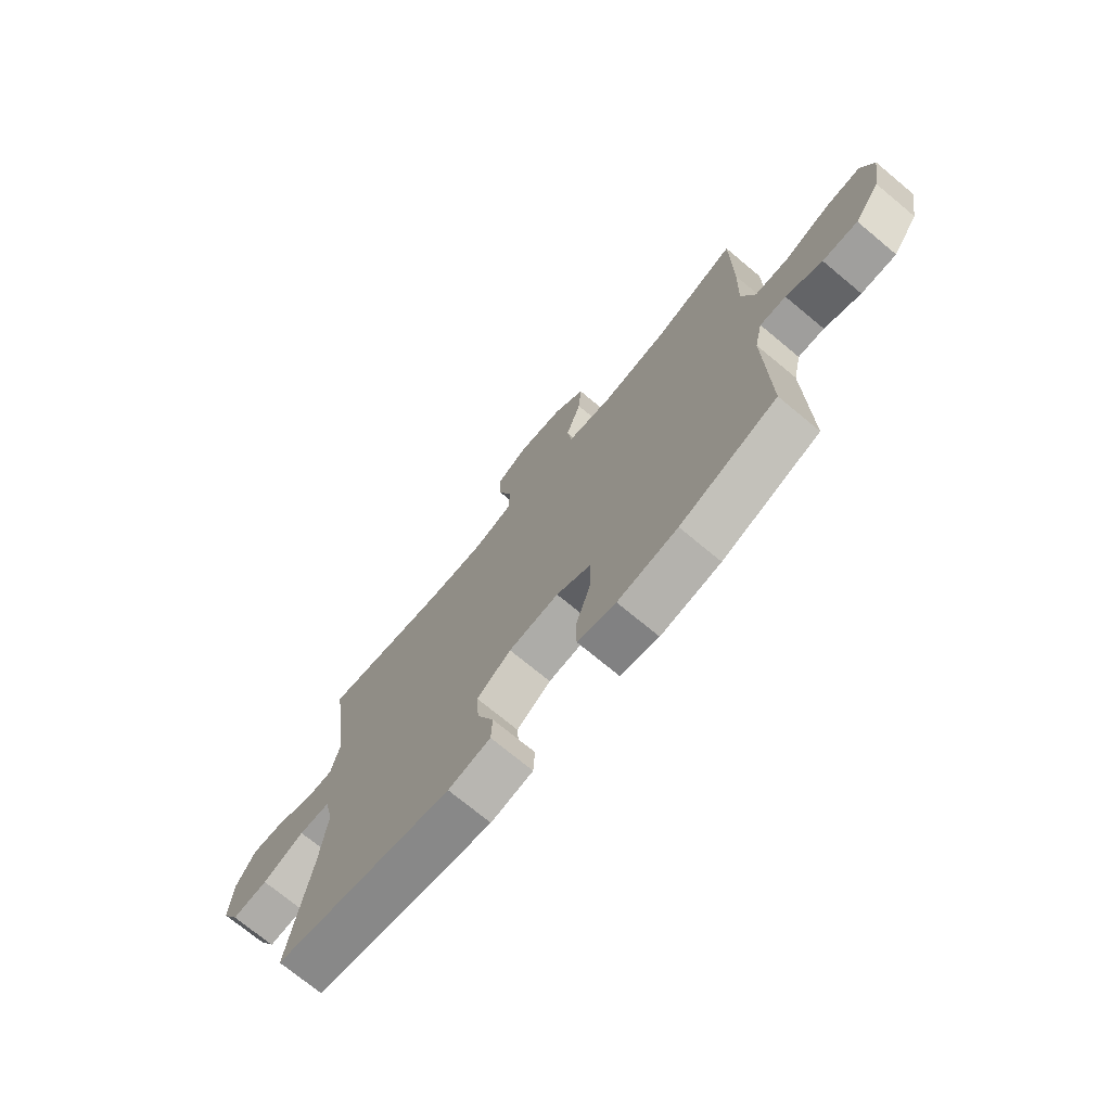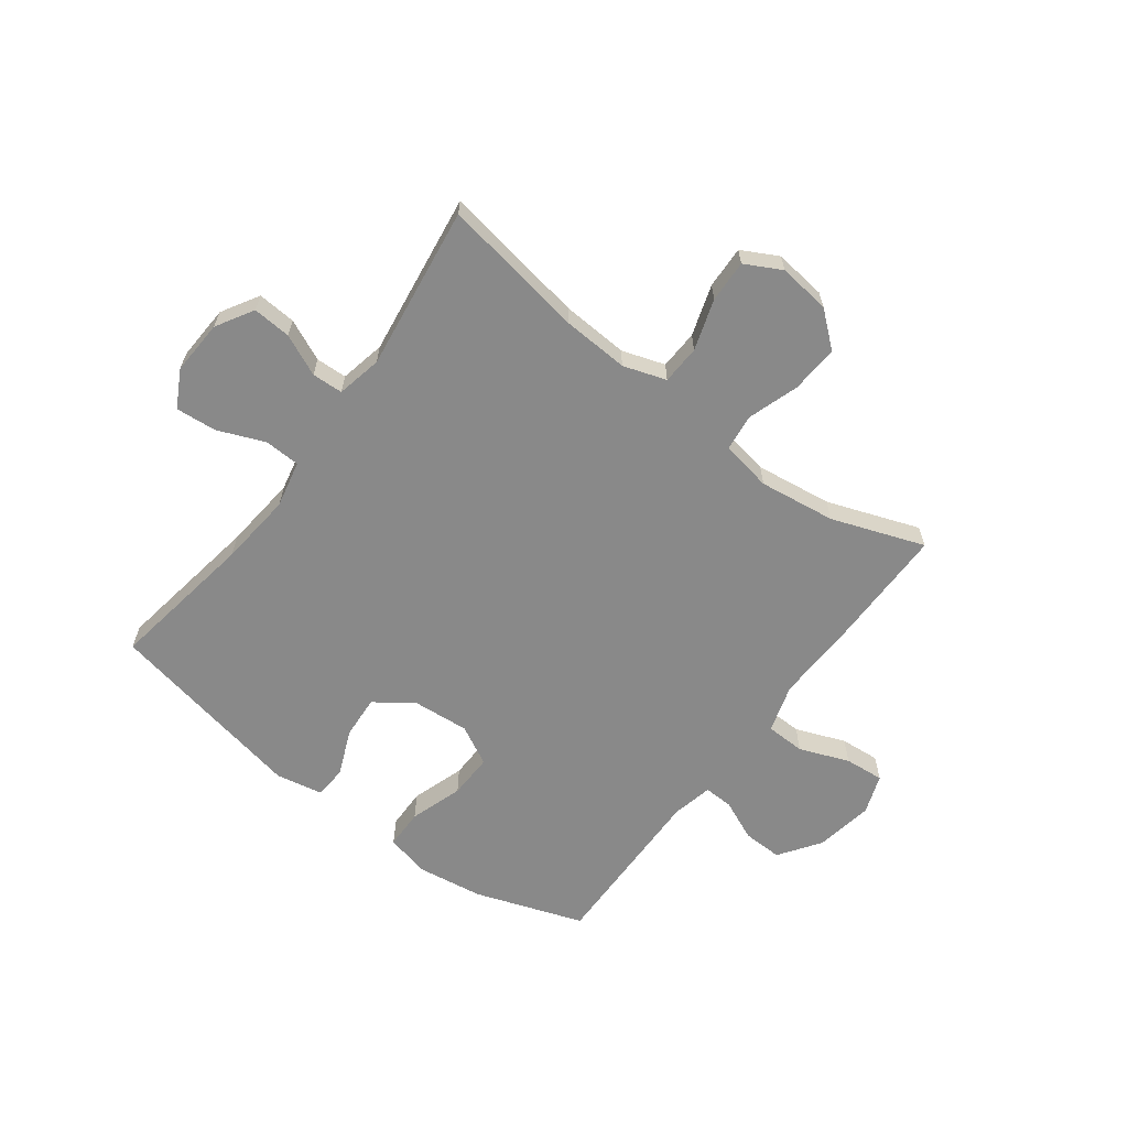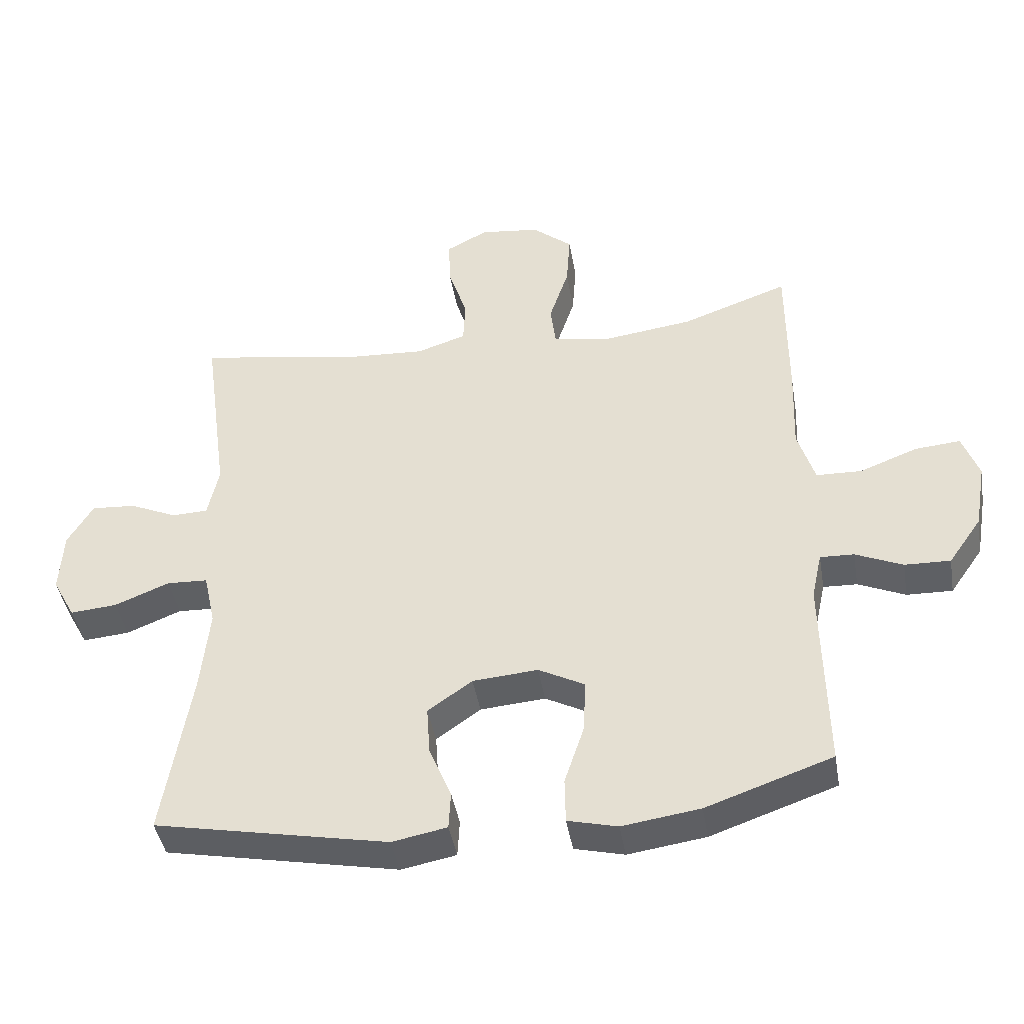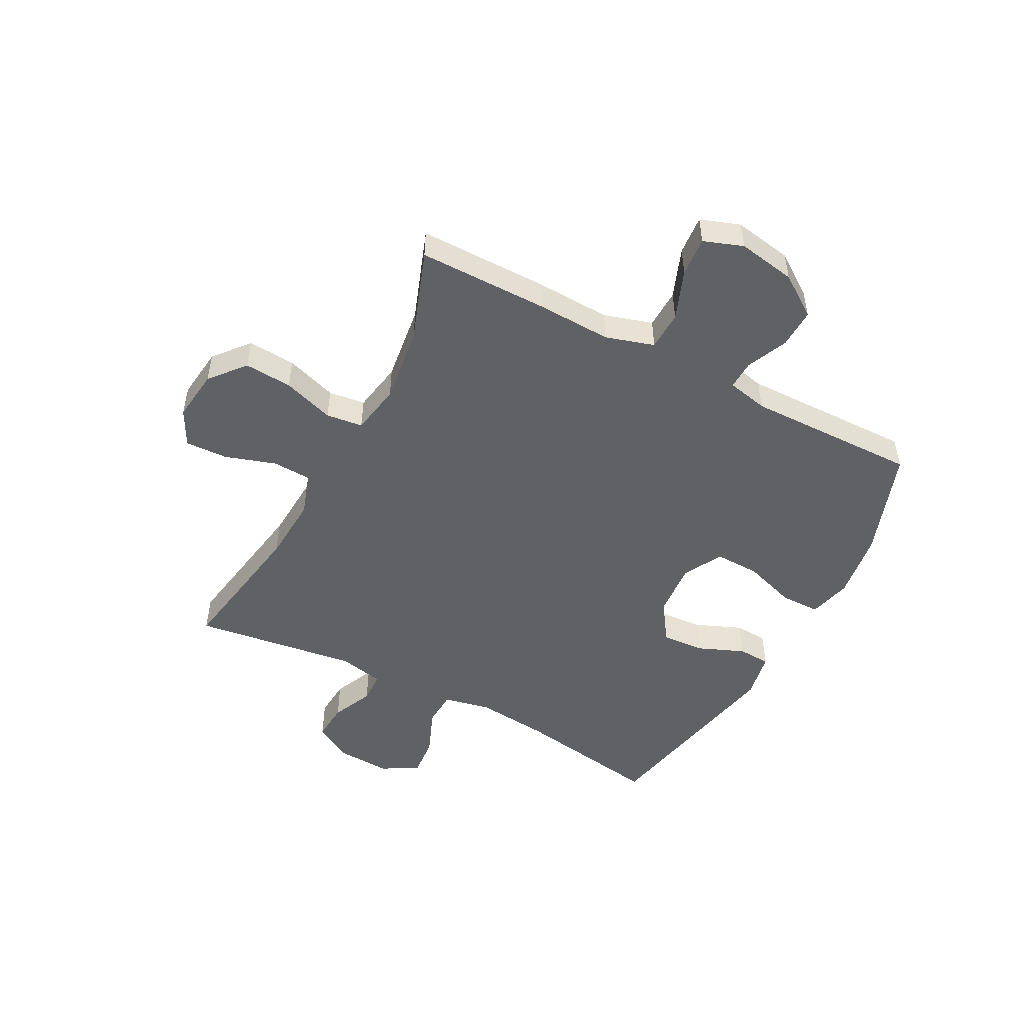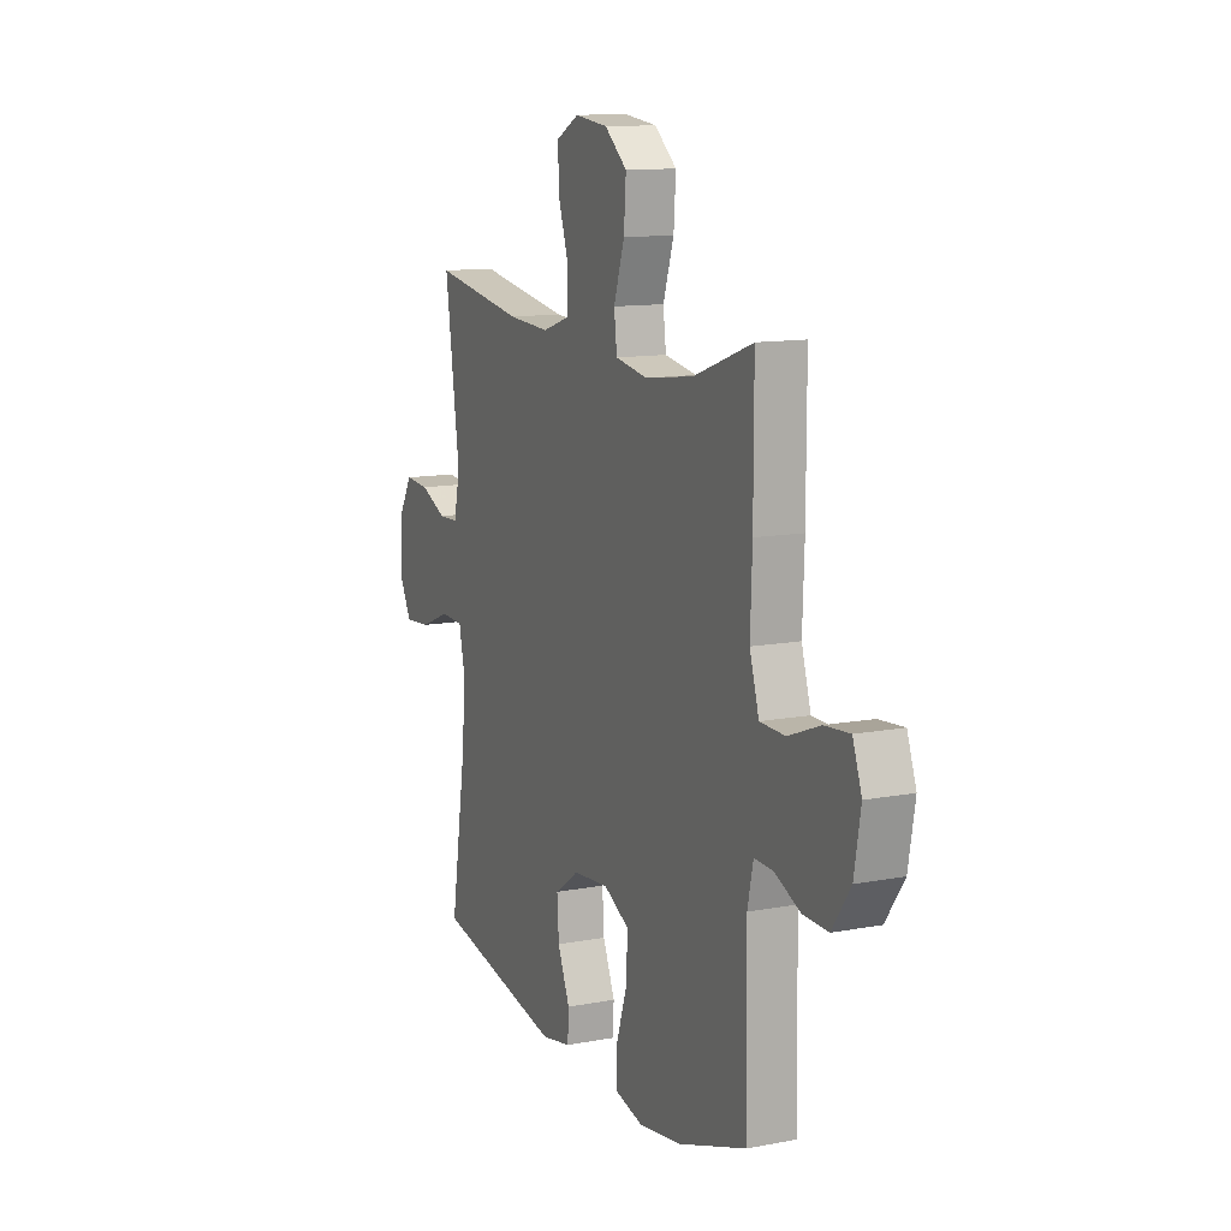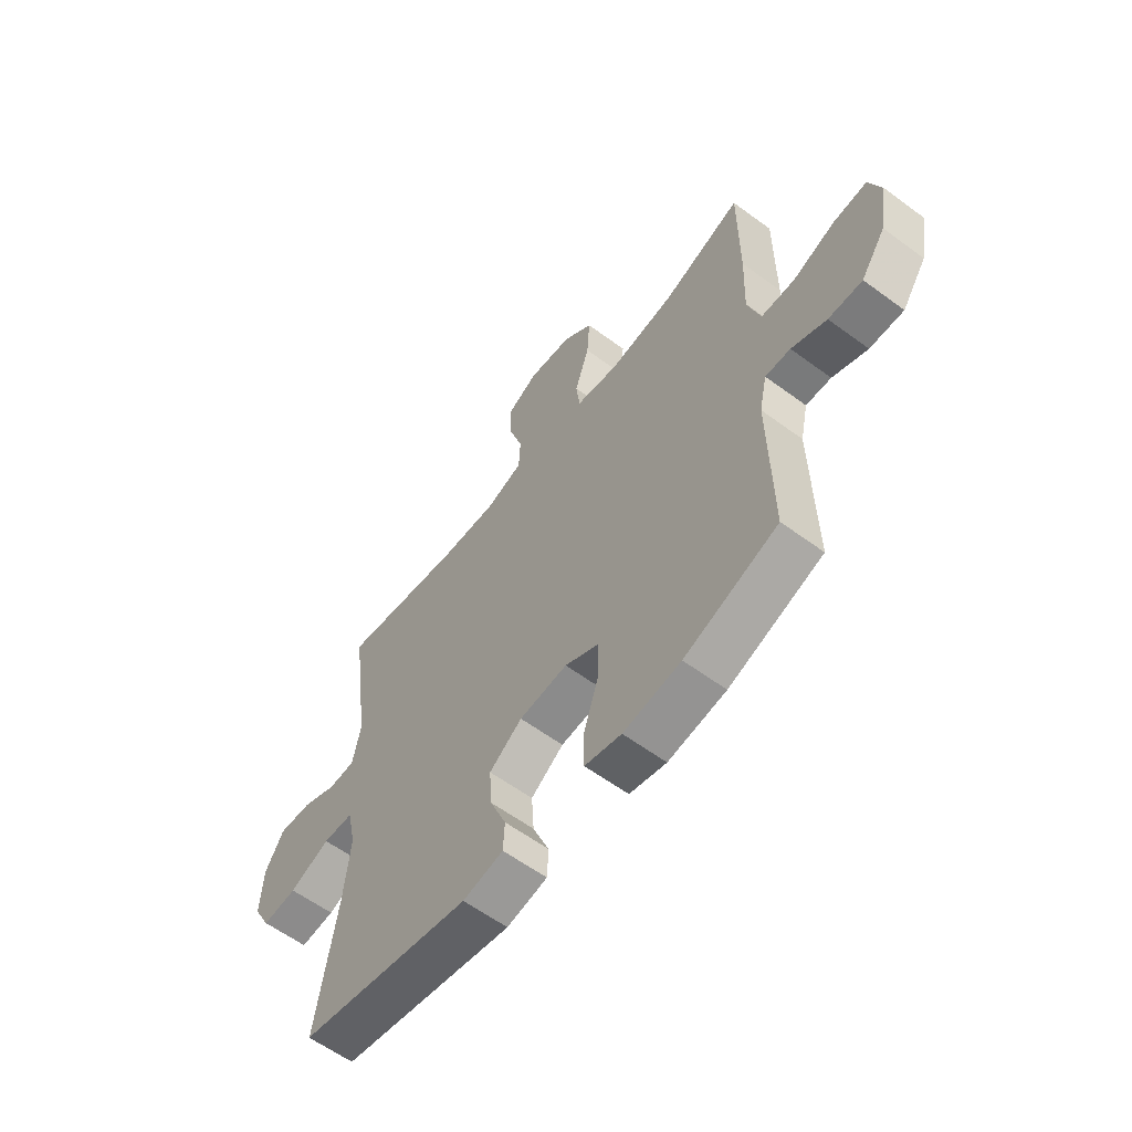
<metadata>
{"format":"obj","ext":"obj","renderer":"f3d","projection":"perspective","resolution":1024,"background":"white","views":[{"elev":-72.8,"azim":50.3,"up":"+Z"},{"elev":-63.1,"azim":-36.8,"up":"+Y"},{"elev":-43.0,"azim":9.6,"up":"+Z"},{"elev":-49.9,"azim":62.2,"up":"+Y"},{"elev":12.1,"azim":65.7,"up":"+Z"},{"elev":-59.9,"azim":52.9,"up":"+Z"}]}
</metadata>
<code>
v -0.5 0.07 0.5
v -0.244 0.07 0.457
v -0.127 0.07 0.45
v -0.051 0.07 0.475
v -0.048 0.07 0.544
v -0.077 0.07 0.634
v -0.08 0.07 0.709
v -0.016 0.07 0.743
v 0.076 0.07 0.732
v 0.138 0.07 0.68
v 0.132 0.07 0.595
v 0.102 0.07 0.504
v 0.11 0.07 0.439
v 0.2 0.07 0.423
v 0.336 0.07 0.441
v 0.5 0.07 0.5
v 0.5 0.07 0.269
v 0.495 0.07 0.136
v 0.521 0.07 0.05
v 0.591 0.07 0.048
v 0.679 0.07 0.082
v 0.749 0.07 0.088
v 0.774 0.07 0.018
v 0.756 0.07 -0.085
v 0.705 0.07 -0.158
v 0.635 0.07 -0.156
v 0.563 0.07 -0.124
v 0.511 0.07 -0.122
v 0.495 0.07 -0.195
v 0.5 0.07 -0.5
v 0.307 0.07 -0.567
v 0.188 0.07 -0.584
v 0.112 0.07 -0.565
v 0.111 0.07 -0.495
v 0.142 0.07 -0.401
v 0.144 0.07 -0.321
v 0.074 0.07 -0.284
v -0.026 0.07 -0.292
v -0.094 0.07 -0.34
v -0.089 0.07 -0.416
v -0.055 0.07 -0.498
v -0.058 0.07 -0.556
v -0.142 0.07 -0.572
v -0.5 0.07 -0.5
v -0.458 0.07 -0.239
v -0.445 0.07 -0.109
v -0.463 0.07 -0.026
v -0.526 0.07 -0.023
v -0.61 0.07 -0.057
v -0.682 0.07 -0.063
v -0.717 0.07 0.002
v -0.712 0.07 0.099
v -0.673 0.07 0.165
v -0.605 0.07 0.16
v -0.532 0.07 0.127
v -0.477 0.07 0.129
v -0.46 0.07 0.209
v -0.5 0 0.5
v -0.244 0 0.457
v -0.127 0 0.45
v -0.051 0 0.475
v -0.048 0 0.544
v -0.077 0 0.634
v -0.08 0 0.709
v -0.016 0 0.743
v 0.076 0 0.732
v 0.138 0 0.68
v 0.132 0 0.595
v 0.102 0 0.504
v 0.11 0 0.439
v 0.2 0 0.423
v 0.336 0 0.441
v 0.5 0 0.5
v 0.5 0 0.269
v 0.495 0 0.136
v 0.521 0 0.05
v 0.591 0 0.048
v 0.679 0 0.082
v 0.749 0 0.088
v 0.774 0 0.018
v 0.756 0 -0.085
v 0.705 0 -0.158
v 0.635 0 -0.156
v 0.563 0 -0.124
v 0.511 0 -0.122
v 0.495 0 -0.195
v 0.5 0 -0.5
v 0.307 0 -0.567
v 0.188 0 -0.584
v 0.112 0 -0.565
v 0.111 0 -0.495
v 0.142 0 -0.401
v 0.144 0 -0.321
v 0.074 0 -0.284
v -0.026 0 -0.292
v -0.094 0 -0.34
v -0.089 0 -0.416
v -0.055 0 -0.498
v -0.058 0 -0.556
v -0.142 0 -0.572
v -0.5 0 -0.5
v -0.458 0 -0.239
v -0.445 0 -0.109
v -0.463 0 -0.026
v -0.526 0 -0.023
v -0.61 0 -0.057
v -0.682 0 -0.063
v -0.717 0 0.002
v -0.712 0 0.099
v -0.673 0 0.165
v -0.605 0 0.16
v -0.532 0 0.127
v -0.477 0 0.129
v -0.46 0 0.209
f 53 54 55
f 52 53 55
f 51 52 55
f 50 51 55
f 49 50 55
f 48 49 55
f 47 48 55 56
f 46 47 56 57
f 43 44 45
f 42 43 45
f 41 42 45
f 40 41 45
f 39 40 45 46
f 38 39 46 57
f 33 34 35
f 32 33 35
f 31 32 35
f 30 31 35
f 29 30 35
f 28 29 35 36
f 25 26 27
f 24 25 27
f 23 24 27
f 22 23 27
f 21 22 27
f 20 21 27
f 19 20 27 28
f 28 36 37
f 19 28 37
f 18 19 37
f 18 37 38
f 17 18 38
f 16 17 38
f 15 16 38
f 10 11 12
f 9 10 12
f 8 9 12
f 7 8 12
f 6 7 12
f 5 6 12
f 4 5 12 13
f 3 4 13
f 38 57 1 2
f 14 15 38
f 3 13 14 38
f 2 3 38
f 112 111 110
f 112 110 109
f 112 109 108
f 112 108 107
f 112 107 106
f 112 106 105
f 113 112 105 104
f 114 113 104 103
f 102 101 100
f 102 100 99
f 102 99 98
f 102 98 97
f 103 102 97 96
f 114 103 96 95
f 92 91 90
f 92 90 89
f 92 89 88
f 92 88 87
f 92 87 86
f 93 92 86 85
f 84 83 82
f 84 82 81
f 84 81 80
f 84 80 79
f 84 79 78
f 84 78 77
f 85 84 77 76
f 94 93 85
f 94 85 76
f 94 76 75
f 95 94 75
f 95 75 74
f 95 74 73
f 95 73 72
f 69 68 67
f 69 67 66
f 69 66 65
f 69 65 64
f 69 64 63
f 69 63 62
f 70 69 62 61
f 70 61 60
f 59 58 114 95
f 95 72 71
f 95 71 70 60
f 95 60 59
f 1 58 59 2
f 2 59 60 3
f 3 60 61 4
f 4 61 62 5
f 5 62 63 6
f 6 63 64 7
f 7 64 65 8
f 8 65 66 9
f 9 66 67 10
f 10 67 68 11
f 11 68 69 12
f 12 69 70 13
f 13 70 71 14
f 14 71 72 15
f 15 72 73 16
f 16 73 74 17
f 17 74 75 18
f 18 75 76 19
f 19 76 77 20
f 20 77 78 21
f 21 78 79 22
f 22 79 80 23
f 23 80 81 24
f 24 81 82 25
f 25 82 83 26
f 26 83 84 27
f 27 84 85 28
f 28 85 86 29
f 29 86 87 30
f 30 87 88 31
f 31 88 89 32
f 32 89 90 33
f 33 90 91 34
f 34 91 92 35
f 35 92 93 36
f 36 93 94 37
f 37 94 95 38
f 38 95 96 39
f 39 96 97 40
f 40 97 98 41
f 41 98 99 42
f 42 99 100 43
f 43 100 101 44
f 44 101 102 45
f 45 102 103 46
f 46 103 104 47
f 47 104 105 48
f 48 105 106 49
f 49 106 107 50
f 50 107 108 51
f 51 108 109 52
f 52 109 110 53
f 53 110 111 54
f 54 111 112 55
f 55 112 113 56
f 56 113 114 57
f 57 114 58 1

</code>
